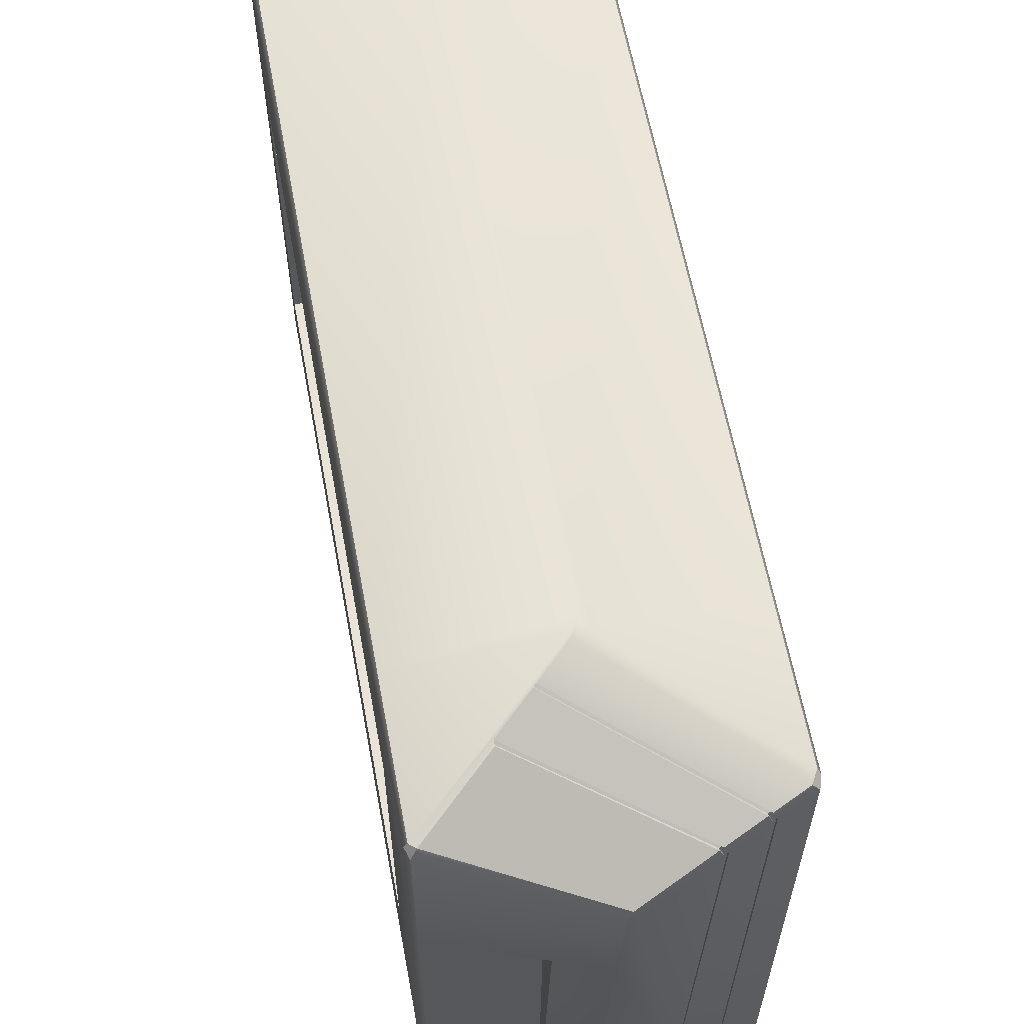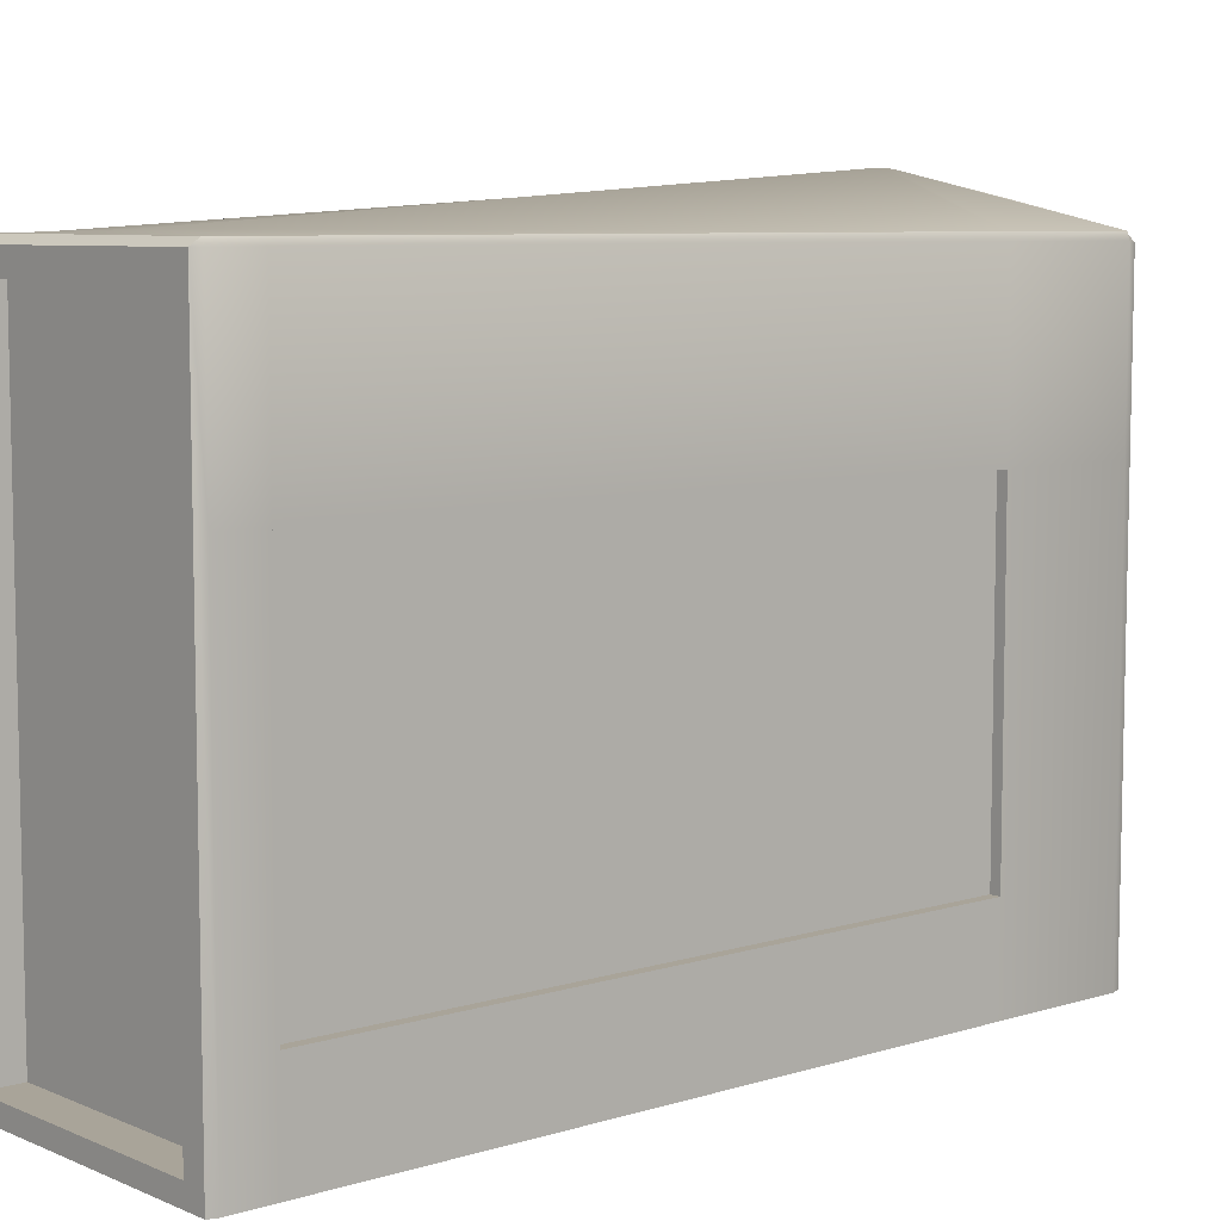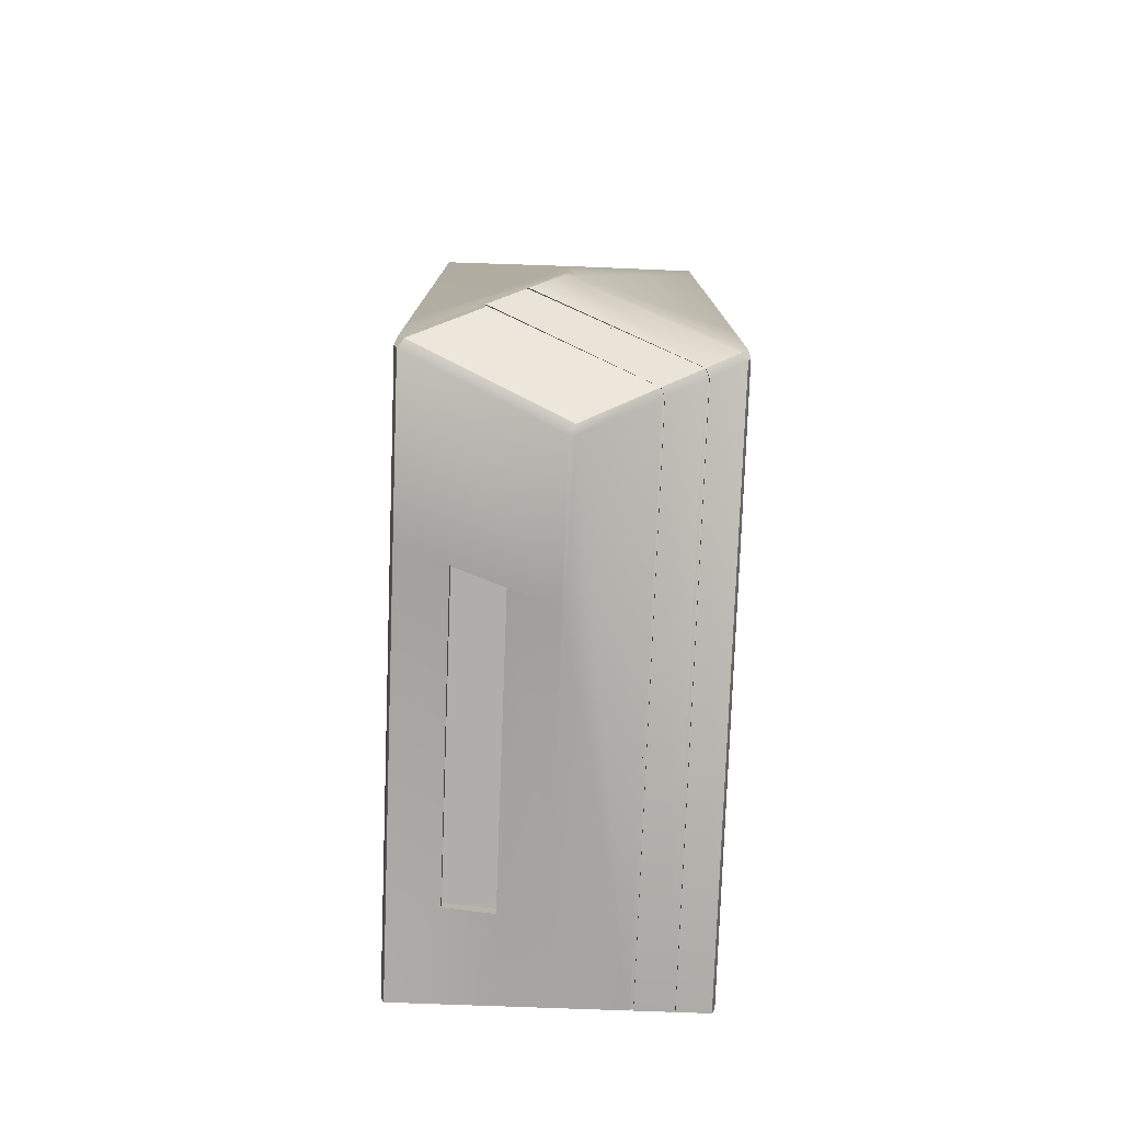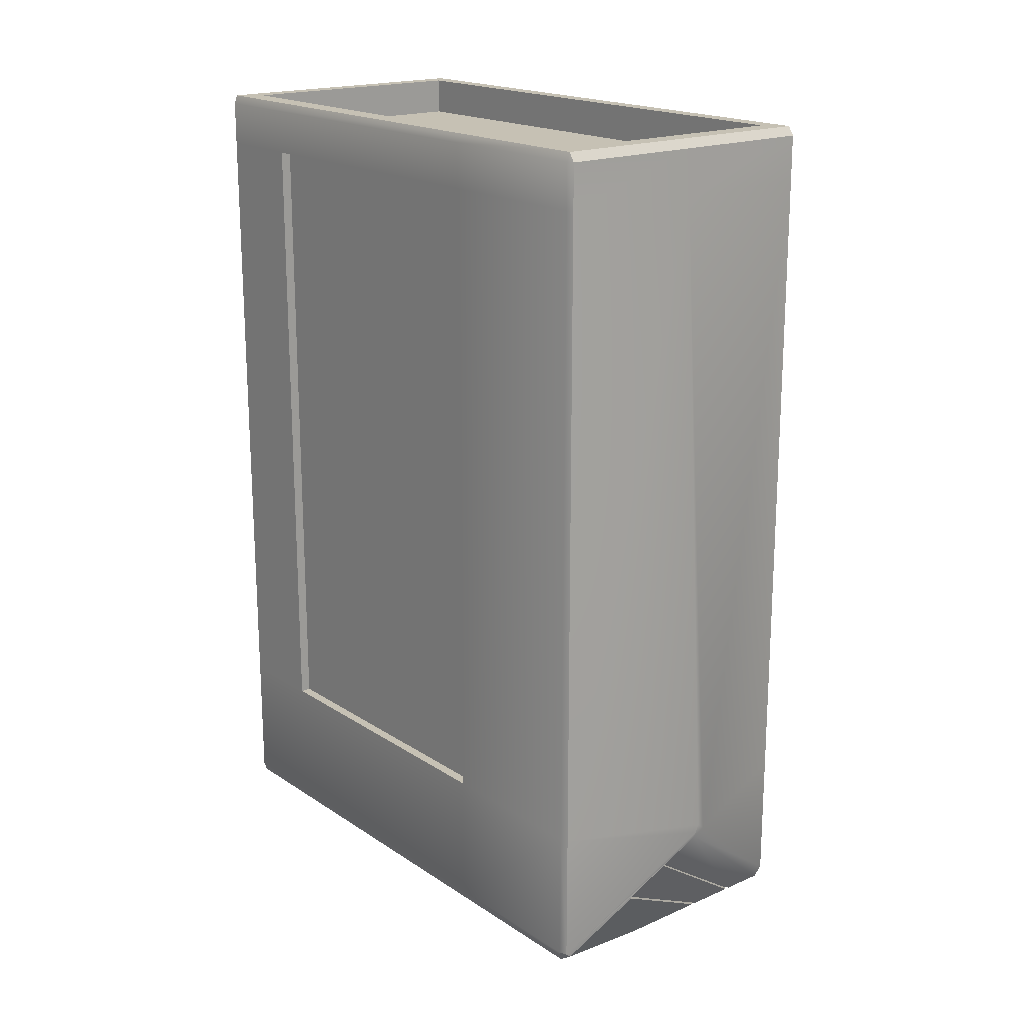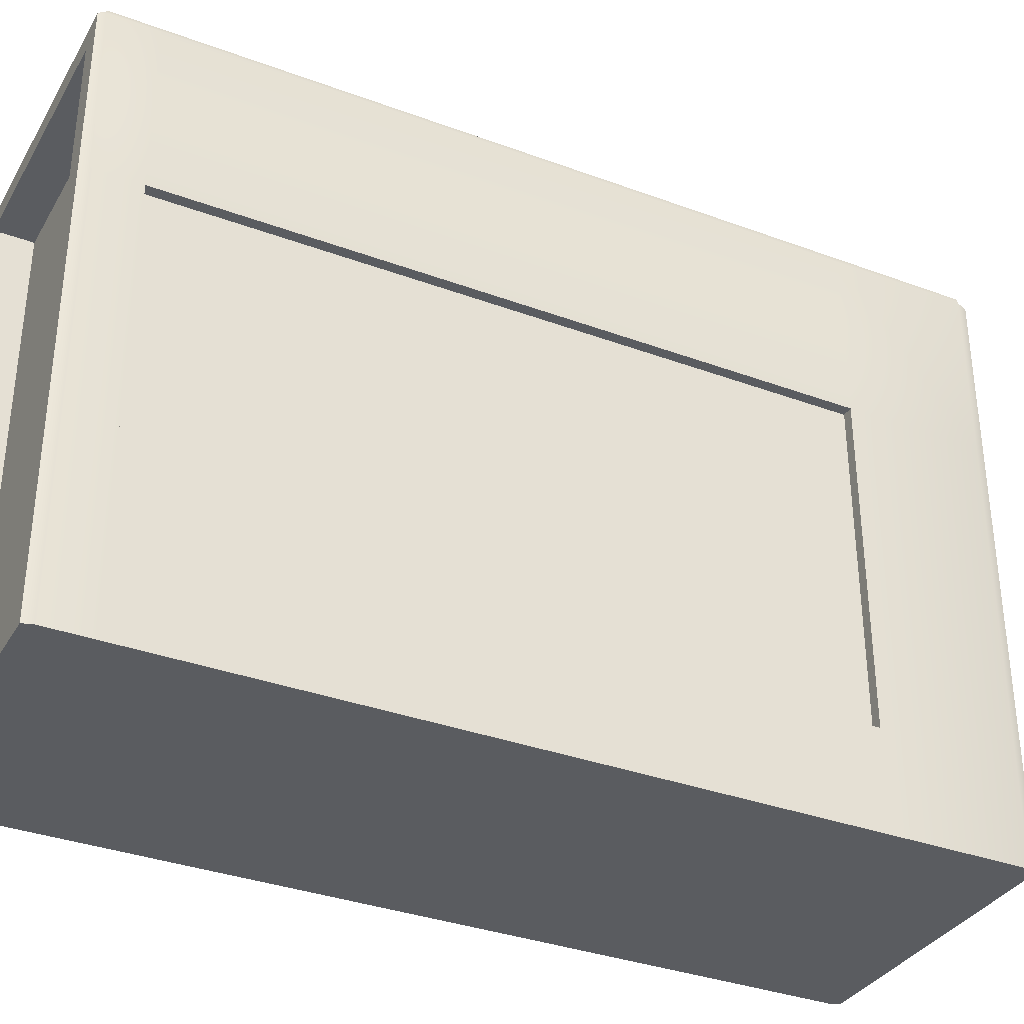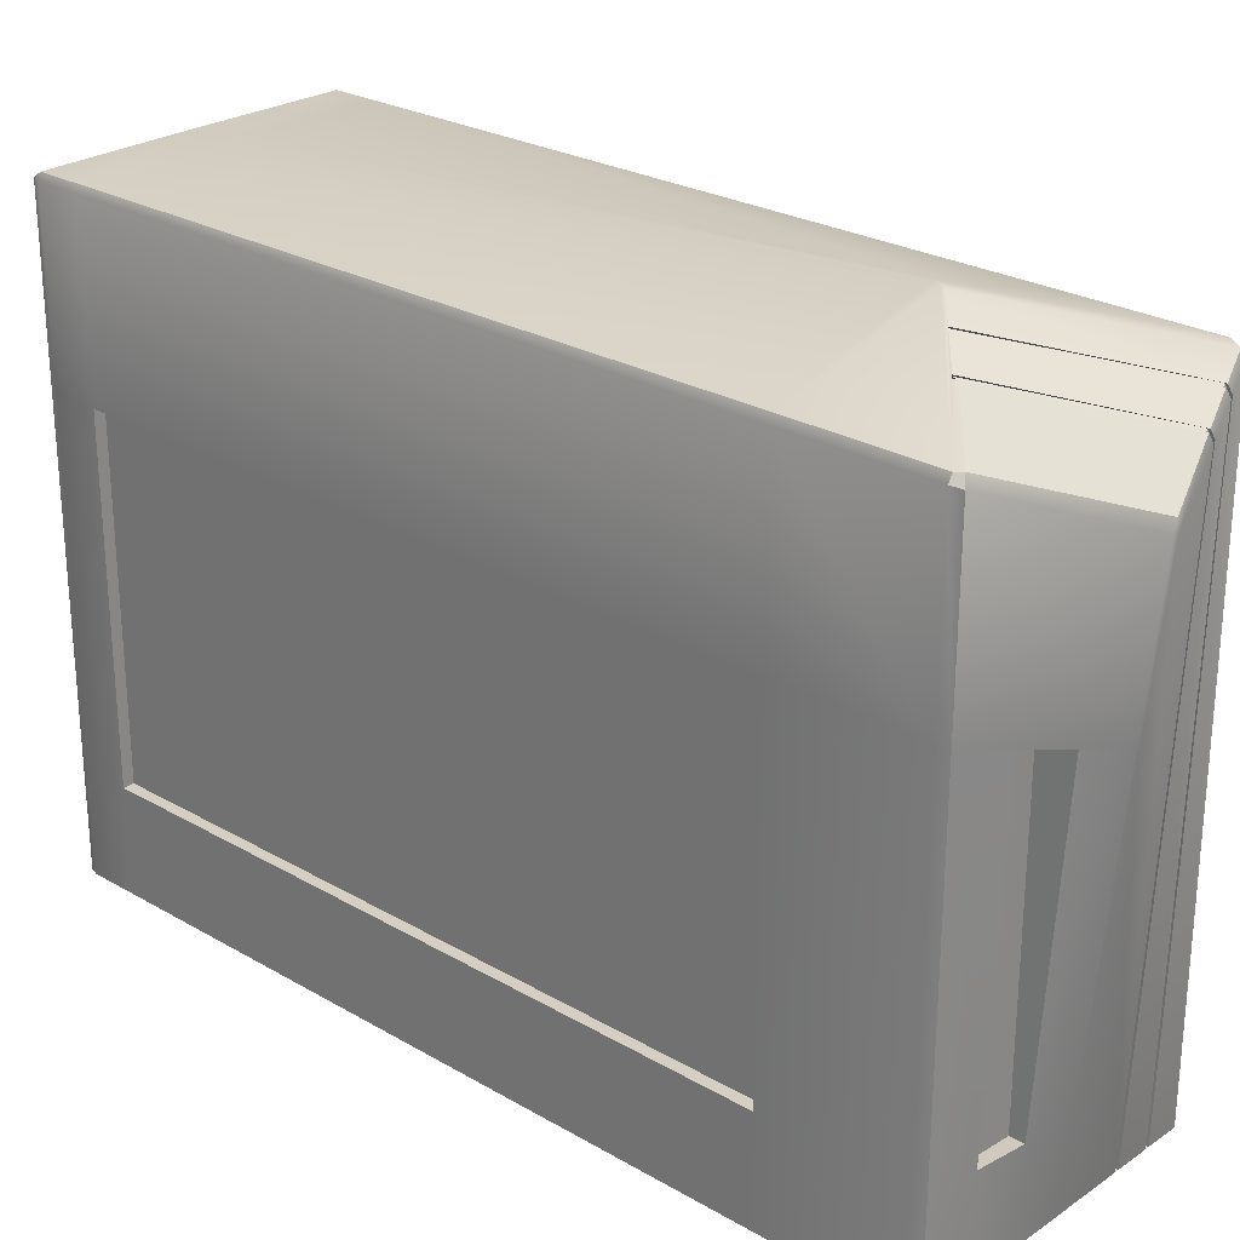
<metadata>
{"format":"obj","ext":"obj","renderer":"f3d","projection":"perspective","resolution":1024,"background":"white","views":[{"elev":61.1,"azim":169.5,"up":"+Y"},{"elev":7.3,"azim":49.2,"up":"+Y"},{"elev":-77.7,"azim":177.9,"up":"+Z"},{"elev":18.6,"azim":141.0,"up":"+Z"},{"elev":-34.4,"azim":63.4,"up":"+Y"},{"elev":25.6,"azim":132.8,"up":"+Y"}]}
</metadata>
<code>
o Cube.018_Cube.027
v 0 0.0025 -0.342
v 0 0.0025 0.342
v -0.12 0.0025 -0.2274
v 0.12 0.0025 -0.2274
v 0 0.0025 -0.2274
v 0.12 0.3383 -0.2274
v -0.12 0.0025 0.2984
v 0.000272 0.4805 0.2974
v 0 0.0025 0.2984
v 0.12 0.0025 0.2984
v 0.12 0.3383 0.2984
v -0.000205 0.07161 -0.3488
v 0.12 0.07985 -0.2274
v 0.12 0.07985 0.2984
v 0.06066 0.4969 -0.2893
v -0.002107 0.01771 0.312
v 0.1116 0.3383 -0.2274
v 0.1116 0.3383 0.2984
v 0.1116 0.07985 -0.2274
v 0.1116 0.07985 0.2984
v -0.05864 0.003054 -0.3403
v -0.06135 0.003052 -0.3403
v 0.03905 0.0743 -0.3466
v 0.0783 0.07699 -0.3443
v 0.03858 0.3142 -0.3618
v 0.07806 0.3259 -0.3522
v 0.07837 0.0025 -0.342
v 0.03918 0.0025 -0.342
v 0.03905 0.0743 -0.3358
v 0.0783 0.07699 -0.3358
v 0.03858 0.3142 -0.3358
v 0.07806 0.3259 -0.3358
v -0.06135 0.0025 -0.342
v -0.05865 0.0025 -0.342
v 0.06066 0.4978 -0.2906
v -0.09135 0.0025 -0.342
v -0.08865 0.0025 -0.342
v 0.03377 0.507 -0.2672
v 0.03156 0.5078 -0.2653
v 0.03154 0.5068 -0.2641
v 0.03376 0.506 -0.2661
v -0.08864 0.00252 -0.3401
v -0.09134 0.00252 -0.3401
v -0.1175 0.0025 0.342
v -0.12 0.0025 0.3349
v -0.12 0.4725 0.3349
v -0.1175 0.4725 0.342
v -0.1175 0.4775 0.3349
v -0.12 0.0025 -0.3349
v -0.1175 0.0025 -0.342
v -0.12 0.4725 -0.3349
v -0.1175 0.4783 -0.3326
v -0.1126 0.4764 -0.3414
v -0.1175 0.471 -0.3429
v 0.12 0.0025 0.3349
v 0.1175 0.0025 0.342
v 0.12 0.4725 0.3349
v 0.1175 0.4775 0.3349
v 0.1175 0.4725 0.342
v 0.1175 0.0025 -0.342
v 0.12 0.0025 -0.3349
v 0.1129 0.4779 -0.339
v 0.1175 0.4783 -0.3353
v 0.12 0.4725 -0.3349
v 0.1175 0.4714 -0.3429
v -0.003442 0.4304 -0.3806
v 0.001235 0.4228 -0.3822
v -0.003728 0.4225 -0.3821
v 4.3e-05 0.478 0.3349
v 0 0.4725 0.342
v -0.12 0.4725 -0.2274
v -0.1175 0.4783 -0.2277
v 0.1175 0.4783 -0.2277
v 0.12 0.4725 -0.2274
v 0.007433 0.516 -0.2444
v -0.004446 0.5148 -0.2402
v 0.003509 0.5168 -0.2339
v 0.006019 0.5165 -0.2408
v 0.12 0.3383 -0.3349
v 0.1175 0.3376 -0.3426
v 0.12 0.3383 0.3349
v 0.001601 0.3033 -0.3708
v -0.000876 0.2976 -0.3709
v 0.12 0.4725 0.2984
v 0.1175 0.4776 0.2984
v -0.12 0.4725 0.2984
v -0.1175 0.4776 0.2984
v 0.1175 0.07968 -0.3421
v 0.12 0.07985 -0.3349
v 0.12 0.07985 0.3349
v -0.05635 0.4521 -0.3599
v -0.05925 0.4456 -0.3613
v 0.06066 0.4969 -0.2893
v 0.06048 0.4952 -0.2926
v -0.05638 0.4527 -0.3615
v -0.05928 0.4462 -0.363
v -0.05906 0.4538 -0.3606
v -0.06197 0.4474 -0.362
v 0.06065 0.4956 -0.2876
v 0.06048 0.4961 -0.2939
v -0.08897 0.4589 -0.3527
v -0.08617 0.4652 -0.3509
v -0.09165 0.46 -0.3518
v -0.08884 0.4664 -0.3499
v -0.06191 0.4471 -0.3602
v -0.05901 0.4536 -0.3588
v -0.08614 0.4646 -0.3493
v -0.08895 0.4582 -0.3511
v -0.0916 0.4597 -0.35
v -0.08879 0.4661 -0.3481
v -0.002107 0.01771 0.342
v -0.1031 0.4554 0.342
v 0.09889 0.01771 0.342
v -0.002107 0.4554 0.342
v 0.09889 0.4554 0.342
v -0.1031 0.01771 0.342
v -0.1031 0.4554 0.312
v 0.09889 0.01771 0.312
v -0.002107 0.4554 0.312
v 0.09889 0.4554 0.312
v -0.1031 0.01771 0.312
v 0.03918 0.0025 -0.342
v 0 0.0025 -0.342
v 0.12 0.0025 0.2984
v 0.12 0.0025 -0.2274
v -0.12 0.0025 -0.2274
v -0.12 0.0025 0.2984
v 0.12 0.3383 -0.2274
v 0.12 0.3383 -0.2274
v 0.12 0.3383 0.2984
v 0.12 0.3383 0.2984
v 0.12 0.07985 -0.2274
v 0.12 0.07985 -0.2274
v 0.12 0.07985 0.2984
v 0.12 0.07985 0.2984
v 0.03154 0.5068 -0.2641
v 0.03154 0.5068 -0.2641
v 0.03376 0.506 -0.2661
v 0.03376 0.506 -0.2661
v -0.08864 0.00252 -0.3401
v -0.08864 0.00252 -0.3401
v -0.09134 0.00252 -0.3401
v -0.09134 0.00252 -0.3401
v 0.1116 0.3383 -0.2274
v 0.1116 0.3383 -0.2274
v 0.1116 0.3383 0.2984
v 0.1116 0.3383 0.2984
v 0.1116 0.07985 -0.2274
v 0.1116 0.07985 -0.2274
v 0.1116 0.07985 0.2984
v 0.1116 0.07985 0.2984
v -0.05864 0.003054 -0.3403
v -0.05864 0.003054 -0.3403
v -0.06135 0.003052 -0.3403
v -0.06135 0.003052 -0.3403
v 0.03905 0.0743 -0.3466
v 0.03905 0.0743 -0.3466
v 0.0783 0.07699 -0.3443
v 0.0783 0.07699 -0.3443
v 0.03858 0.3142 -0.3618
v 0.03858 0.3142 -0.3618
v 0.07806 0.3259 -0.3522
v 0.07806 0.3259 -0.3522
v 0.07837 0.0025 -0.342
v 0.03905 0.0743 -0.3358
v 0.03905 0.0743 -0.3358
v 0.0783 0.07699 -0.3358
v 0.0783 0.07699 -0.3358
v 0.03858 0.3142 -0.3358
v 0.03858 0.3142 -0.3358
v 0.07806 0.3259 -0.3358
v 0.07806 0.3259 -0.3358
v -0.05865 0.0025 -0.342
v -0.05865 0.0025 -0.342
v -0.05865 0.0025 -0.342
v -0.06135 0.0025 -0.342
v -0.06135 0.0025 -0.342
v -0.06135 0.0025 -0.342
v 0.03156 0.5078 -0.2653
v 0.03156 0.5078 -0.2653
v 0.03156 0.5078 -0.2653
v 0.03377 0.507 -0.2672
v 0.03377 0.507 -0.2672
v 0.03377 0.507 -0.2672
v 0.06066 0.4969 -0.2893
v 0.06066 0.4969 -0.2893
v 0.06066 0.4978 -0.2906
v 0.06066 0.4978 -0.2906
v 0.06066 0.4978 -0.2906
v -0.08865 0.0025 -0.342
v -0.08865 0.0025 -0.342
v -0.08865 0.0025 -0.342
v -0.09135 0.0025 -0.342
v -0.09135 0.0025 -0.342
v -0.09135 0.0025 -0.342
v -0.1175 0.4725 0.342
v -0.1175 0.4725 0.342
v -0.1175 0.4775 0.3349
v -0.1175 0.4775 0.3349
v -0.1175 0.471 -0.3429
v -0.1175 0.471 -0.3429
v -0.12 0.4725 -0.3349
v -0.1175 0.4783 -0.3326
v -0.1175 0.4783 -0.3326
v -0.1126 0.4764 -0.3414
v -0.1126 0.4764 -0.3414
v 0.1175 0.4775 0.3349
v 0.1175 0.4775 0.3349
v 0.1175 0.4725 0.342
v 0.1175 0.4725 0.342
v 0.1175 0.4714 -0.3429
v 0.1175 0.4714 -0.3429
v 0.1129 0.4779 -0.339
v 0.1129 0.4779 -0.339
v 0.1129 0.4779 -0.339
v 0.1175 0.4783 -0.3353
v 0.1175 0.4783 -0.3353
v 0.12 0.4725 -0.3349
v -0.1175 0.4783 -0.2277
v -0.1175 0.0025 -0.342
v -0.1175 0.0025 -0.342
v -0.12 0.0025 -0.3349
v -0.003442 0.4304 -0.3806
v 0.12 0.0025 -0.3349
v 0.1175 0.0025 -0.342
v 0.1175 0.0025 -0.342
v 0.1175 0.07968 -0.3421
v 0.1175 0.4776 0.2984
v 0.1175 0.0025 0.342
v 0.1175 0.0025 0.342
v 0.12 0.0025 0.3349
v 4.3e-05 0.478 0.3349
v 0 0.4725 0.342
v -0.1175 0.4776 0.2984
v 0.1175 0.4783 -0.2277
v 0.1175 0.3376 -0.3426
v -0.12 0.0025 0.3349
v -0.1175 0.0025 0.342
v -0.1175 0.0025 0.342
v -0.05635 0.4521 -0.3599
v -0.05635 0.4521 -0.3599
v -0.05635 0.4521 -0.3599
v -0.05925 0.4456 -0.3613
v -0.06191 0.4471 -0.3602
v -0.05901 0.4536 -0.3588
v -0.05901 0.4536 -0.3588
v -0.05901 0.4536 -0.3588
v -0.08614 0.4646 -0.3493
v -0.08614 0.4646 -0.3493
v -0.08614 0.4646 -0.3493
v -0.08895 0.4582 -0.3511
v -0.0916 0.4597 -0.35
v -0.08879 0.4661 -0.3481
v -0.08879 0.4661 -0.3481
v -0.08879 0.4661 -0.3481
v -0.09165 0.46 -0.3518
v -0.08884 0.4664 -0.3499
v -0.08884 0.4664 -0.3499
v -0.08884 0.4664 -0.3499
v -0.05638 0.4527 -0.3615
v -0.05638 0.4527 -0.3615
v -0.05638 0.4527 -0.3615
v -0.05928 0.4462 -0.363
v 0.06065 0.4956 -0.2876
v 0.06065 0.4956 -0.2876
v 0.06048 0.4961 -0.2939
v 0.06048 0.4961 -0.2939
v 0.06048 0.4961 -0.2939
v 0.06048 0.4952 -0.2926
v 0.06048 0.4952 -0.2926
v 0.06066 0.4969 -0.2893
v 0.06066 0.4969 -0.2893
v -0.05906 0.4538 -0.3606
v -0.05906 0.4538 -0.3606
v -0.05906 0.4538 -0.3606
v -0.06197 0.4474 -0.362
v -0.08897 0.4589 -0.3527
v -0.08617 0.4652 -0.3509
v -0.08617 0.4652 -0.3509
v -0.08617 0.4652 -0.3509
v 0 0.0025 0.342
v -0.1031 0.01771 0.342
v -0.1031 0.01771 0.342
v -0.1031 0.01771 0.312
v -0.1031 0.01771 0.312
v -0.1031 0.4554 0.312
v -0.1031 0.4554 0.312
v -0.1031 0.4554 0.342
v -0.1031 0.4554 0.342
v -0.002107 0.4554 0.342
v 0.09889 0.4554 0.342
v 0.09889 0.4554 0.342
v 0.09889 0.01771 0.342
v 0.09889 0.01771 0.342
v -0.002107 0.01771 0.342
v 0.09889 0.4554 0.312
v 0.09889 0.4554 0.312
v 0.09889 0.01771 0.312
v 0.09889 0.01771 0.312
v -0.002107 0.4554 0.312
v -0.002107 0.01771 0.312
f 217 99 188 182 179 75 78 235
f 224 89 132 4
f 289 286 300 114
f 10 134 90 55
f 76 72 87 8 77
f 176 154 152 173
f 131 84 57 81
f 67 82 83 68
f 12 83 82 160 156
f 27 158 88 226
f 82 67 212 80 162 160
f 235 78 77 8 85
f 75 181 259 206
f 158 162 80 88
f 134 131 81 90
f 128 130 146 144
f 3 71 202 49
f 127 9 281 239 237
f 129 74 84 131
f 5 125 124 9
f 126 5 9 127
f 174 96 68 83 12 123
f 4 132 134 10
f 69 199 197 70
f 123 12 156 122
f 85 8 232 208
f 9 124 231 229 281
f 76 204 72
f 1 28 164 225 61 125 5
f 47 238 282 288
f 8 87 48 232
f 89 79 129 132
f 221 54 103 195
f 148 145 147 150
f 135 133 149 151
f 11 14 20 18
f 13 6 17 19
f 165 169 171 167
f 79 64 74 129
f 112 283 284 287
f 122 156 158 27
f 268 214 66 262
f 157 161 170 166
f 2 56 293 295
f 25 163 172 31
f 159 23 29 168
f 26 24 30 32
f 194 256 109 143
f 258 180 137 255
f 271 270 241 246 186
f 33 175 1 5 126 222 220 193 190
f 7 86 71 3
f 267 261 242 269
f 155 244 243 153
f 138 249 254 136
f 200 50 49 202
f 21 92 263 34
f 35 265 272 15
f 37 36 142 140
f 39 183 139 40
f 46 196 198
f 51 203 205 201
f 57 207 210
f 213 216 218 211
f 223 67 68
f 75 76 77 78
f 219 52 202 71
f 210 230 55 90 81 57
f 223 215 212 67
f 89 224 60 227
f 228 207 57 84
f 196 46 45 44
f 233 47 288 290
f 58 69 70 59
f 234 219 71 86
f 63 73 74 64
f 75 206 204 76
f 64 79 236 65
f 73 228 84 74
f 198 234 86 46
f 79 89 227 236
f 46 86 7 45
f 243 244 245 240
f 251 252 253 248
f 257 110 109 256
f 263 92 91 260
f 266 94 93 264
f 95 223 68 96
f 99 217 62 100
f 53 104 103 54
f 116 111 301 285
f 16 119 117 121
f 115 296 298 294
f 299 297 119 16
f 292 114 300 120
f 111 113 118 301
f 56 209 291 293
f 209 233 290 291
f 43 252 251 42
f 2 295 282 238
f 191 277 276 177
f 279 184 189 274
f 101 192 141 108
f 275 187 185 247
f 178 98 105 22
f 38 280 250 41
f 276 277 278 273
f 105 98 97 106
f 107 102 101 108

</code>
